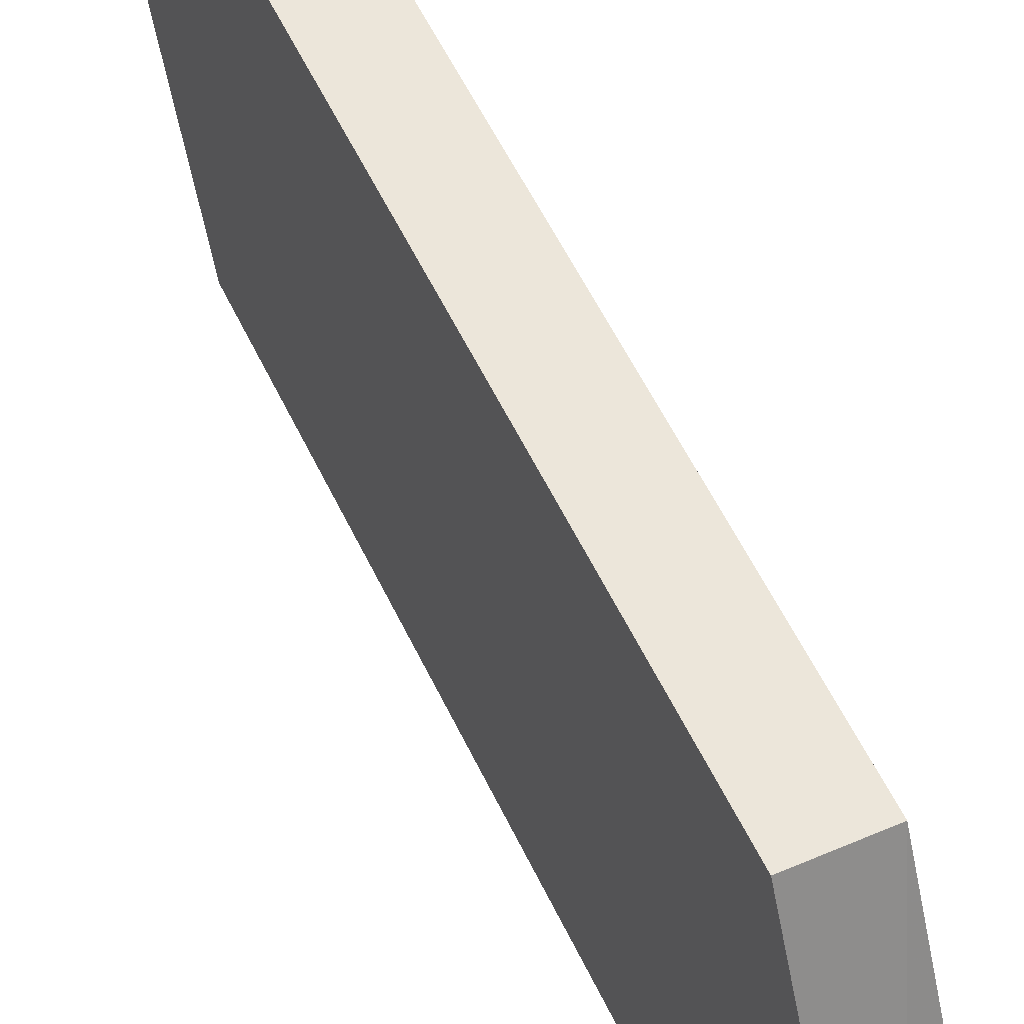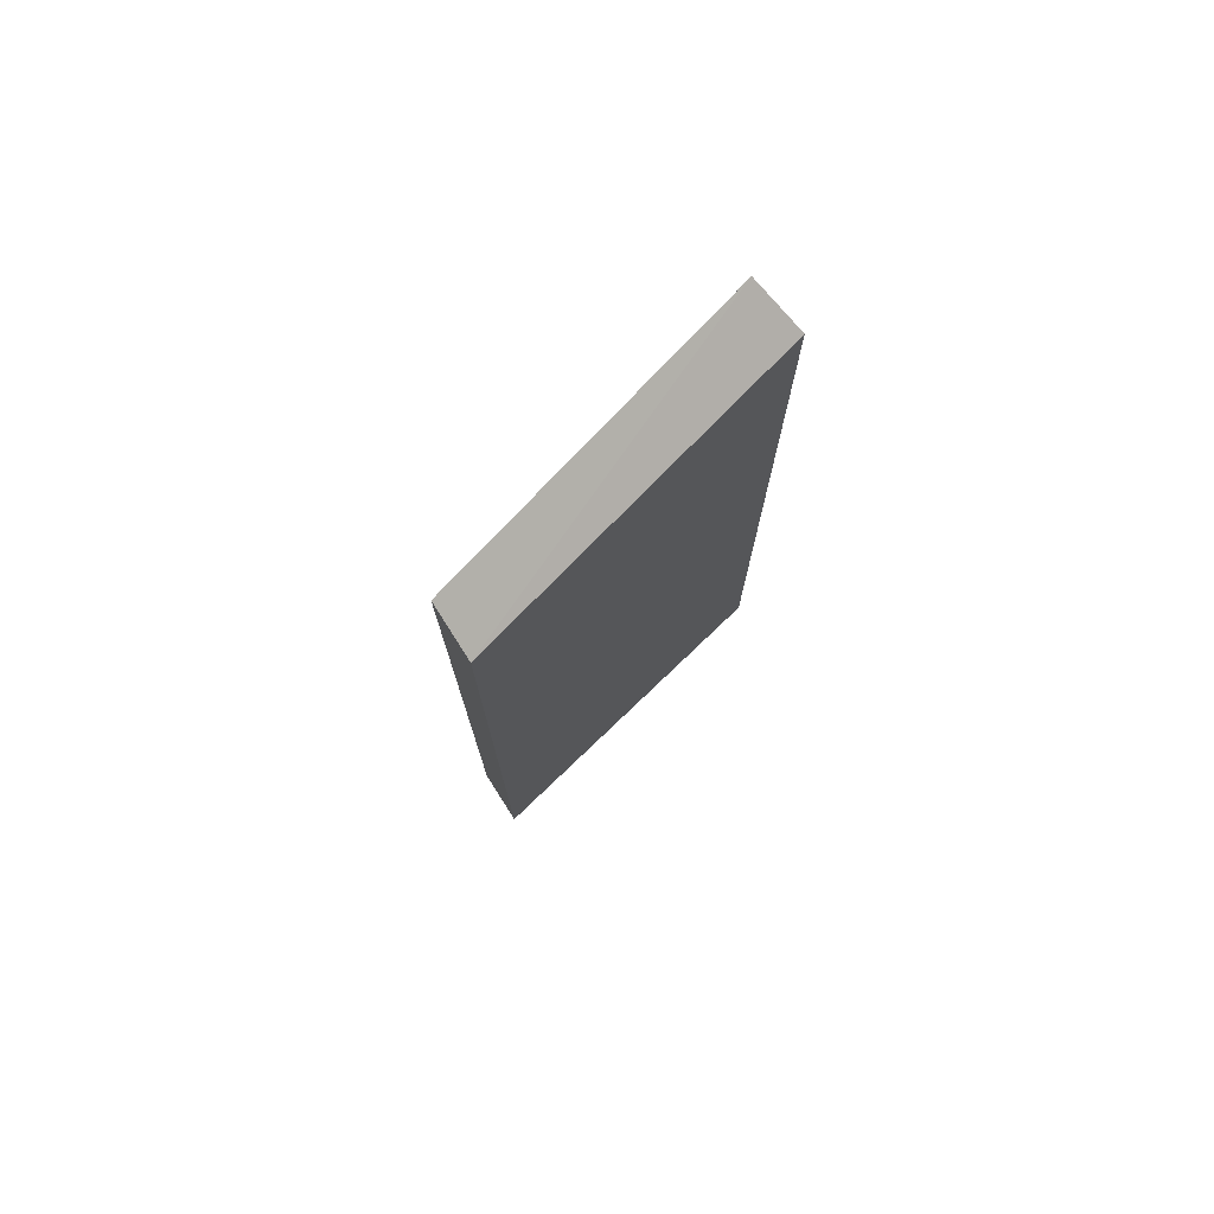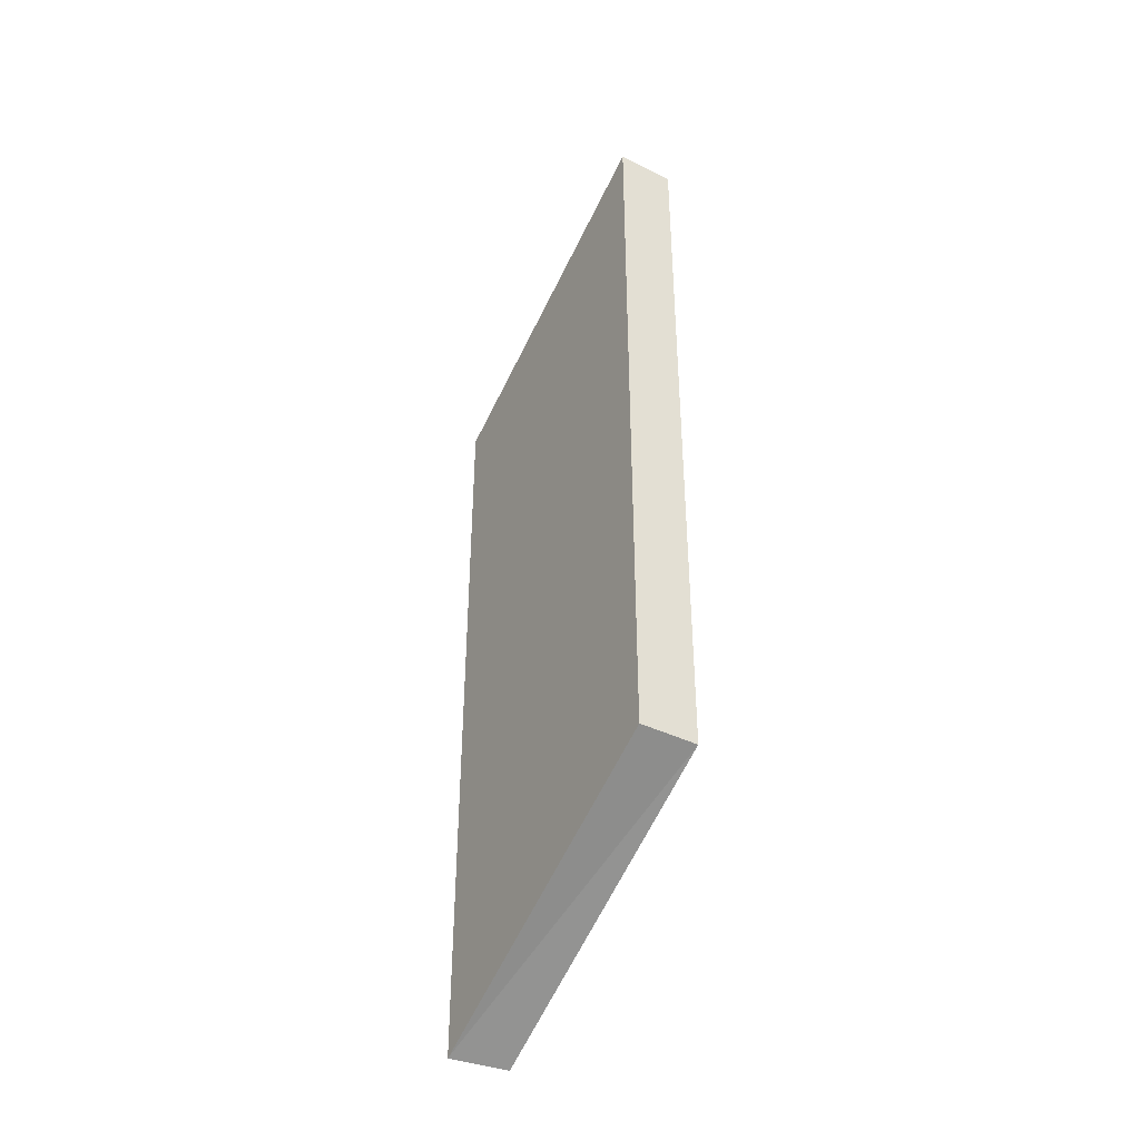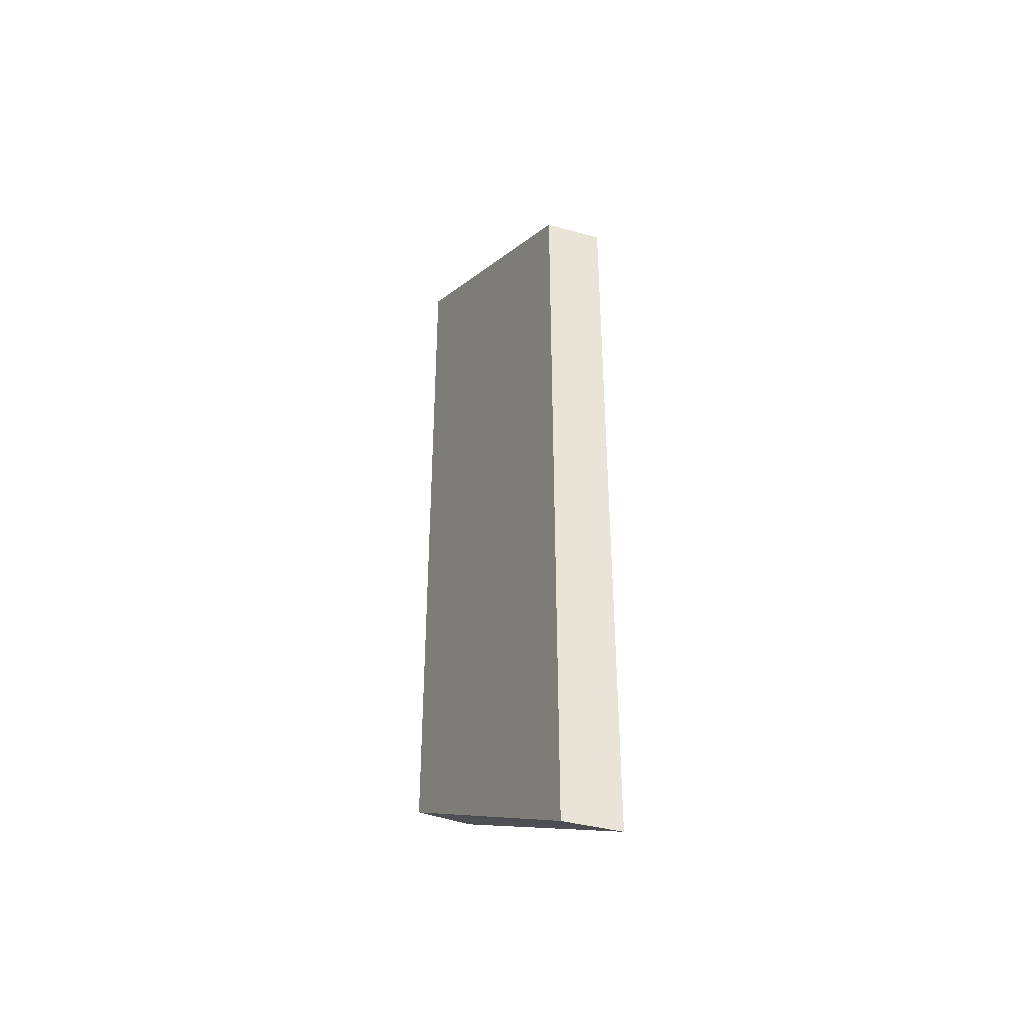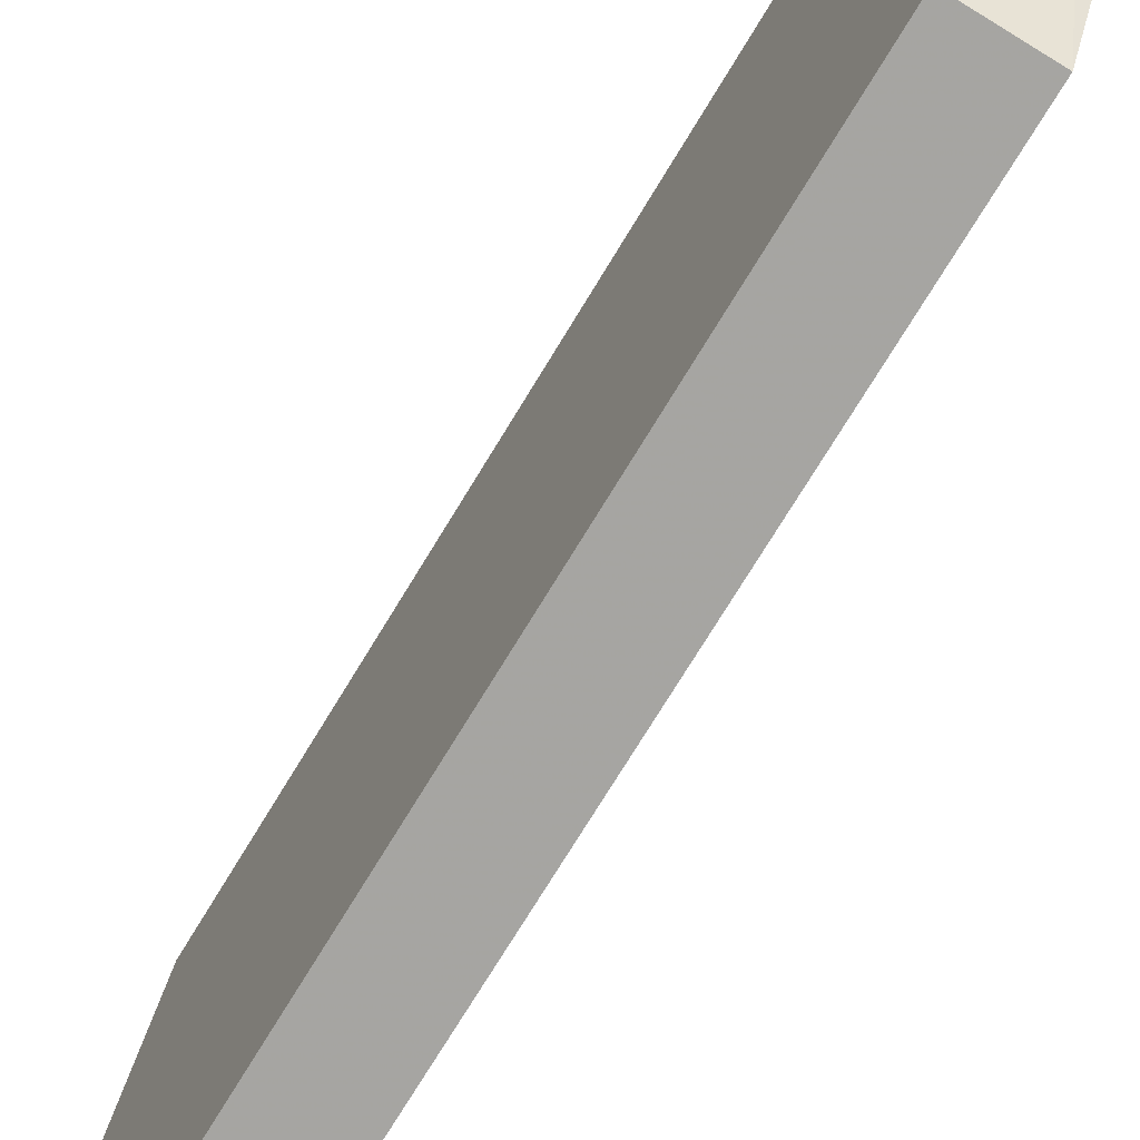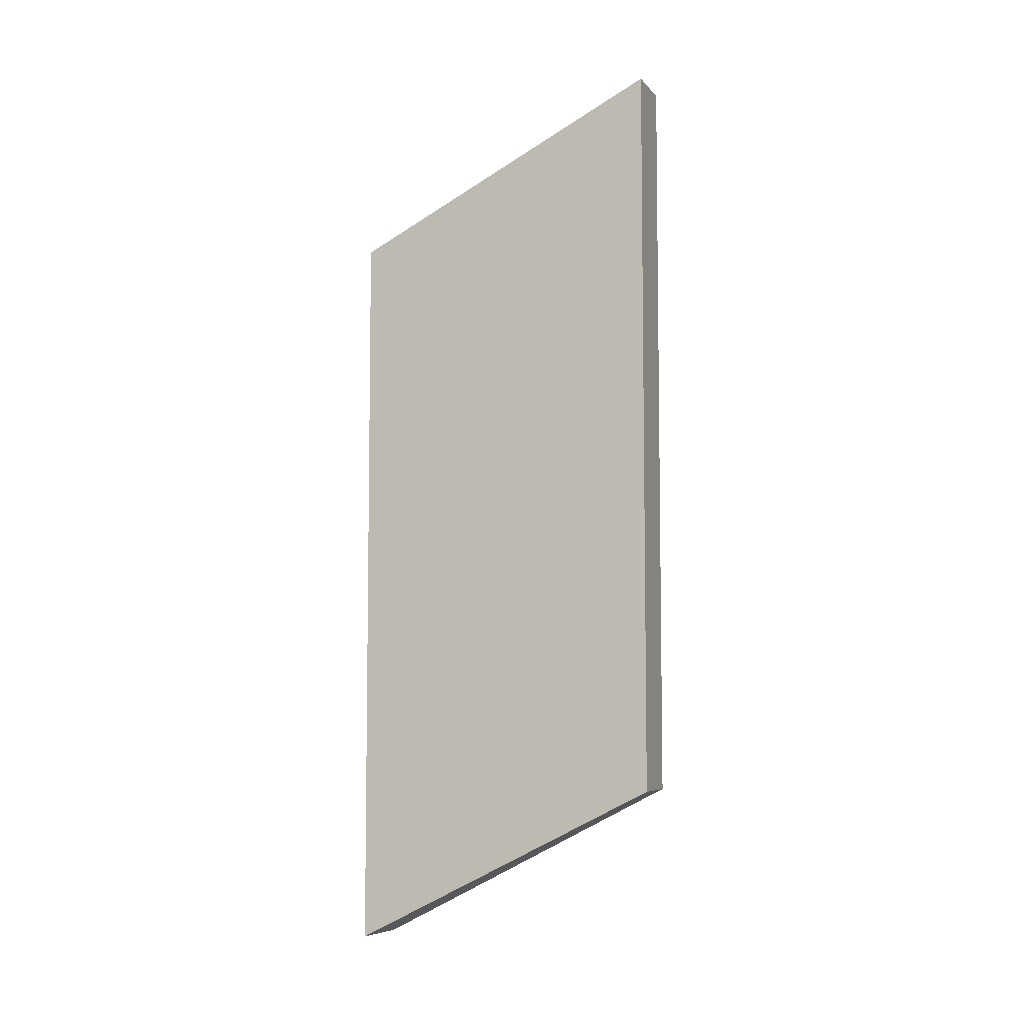
<metadata>
{"format":"obj","ext":"obj","renderer":"f3d","projection":"perspective","resolution":1024,"background":"white","views":[{"elev":54.5,"azim":-24.7,"up":"+Z"},{"elev":75.0,"azim":-129.6,"up":"+Y"},{"elev":-40.9,"azim":-30.9,"up":"+Y"},{"elev":-38.6,"azim":153.5,"up":"+Y"},{"elev":-71.2,"azim":149.1,"up":"+Z"},{"elev":-6.1,"azim":-69.0,"up":"+Y"}]}
</metadata>
<code>
o Cube
v 0.5 -9.265 -2.603
v 0.5 -6.5 2.75
v -0.5 -6.5 2.75
v -0.5 -9.265 -2.727
v 0.5 3.735 -2.603
v 0.5 6.5 2.75
v -0.5 6.5 2.75
v -0.5 3.735 -2.727
f 1 2 4
f 2 6 7
f 2 3 4
f 3 2 7
f 5 8 6
f 1 5 2
f 3 7 8
f 5 1 4
f 8 7 6
f 4 3 8
f 8 5 4
f 5 6 2

</code>
